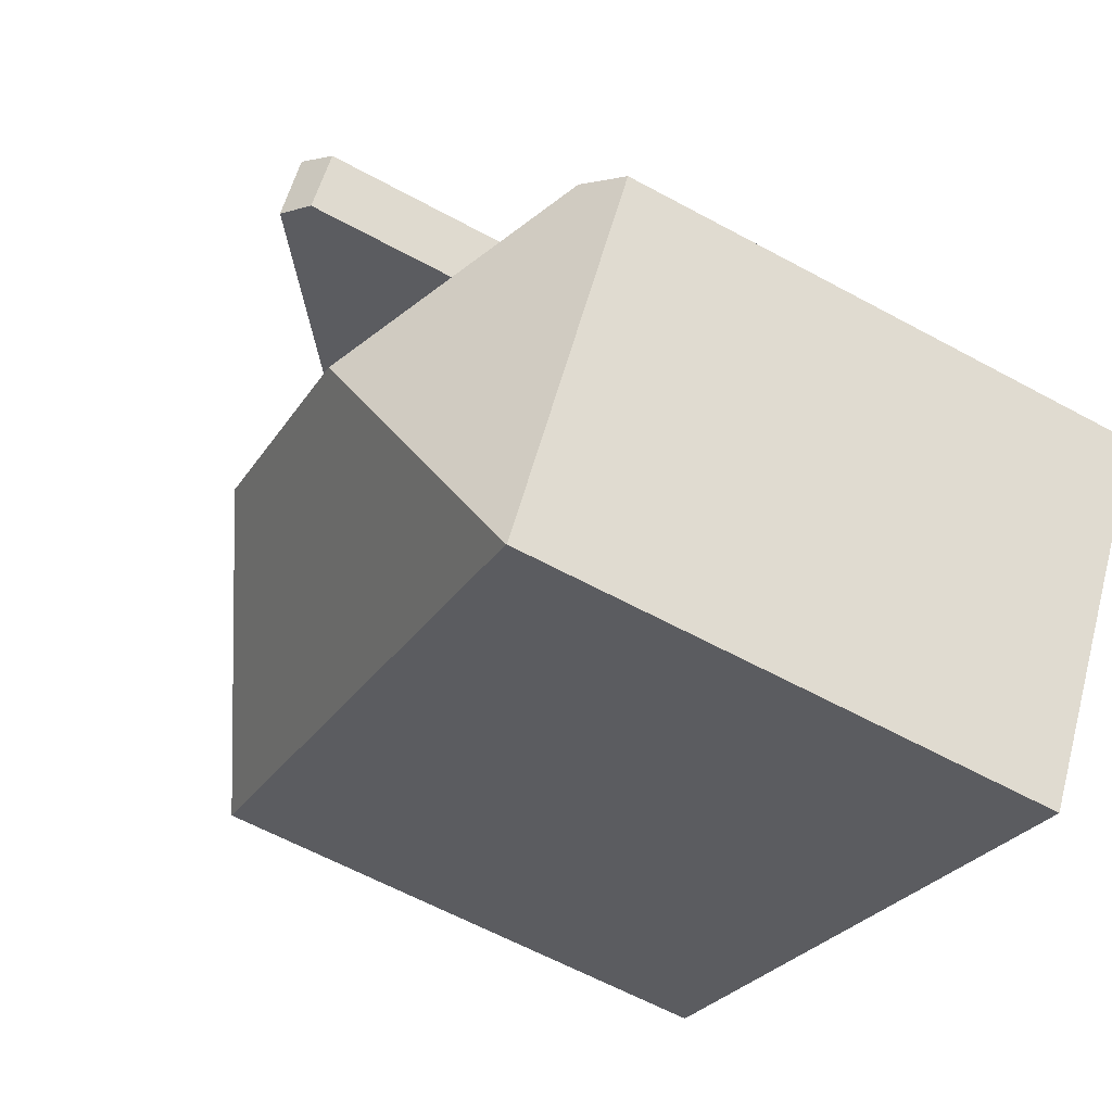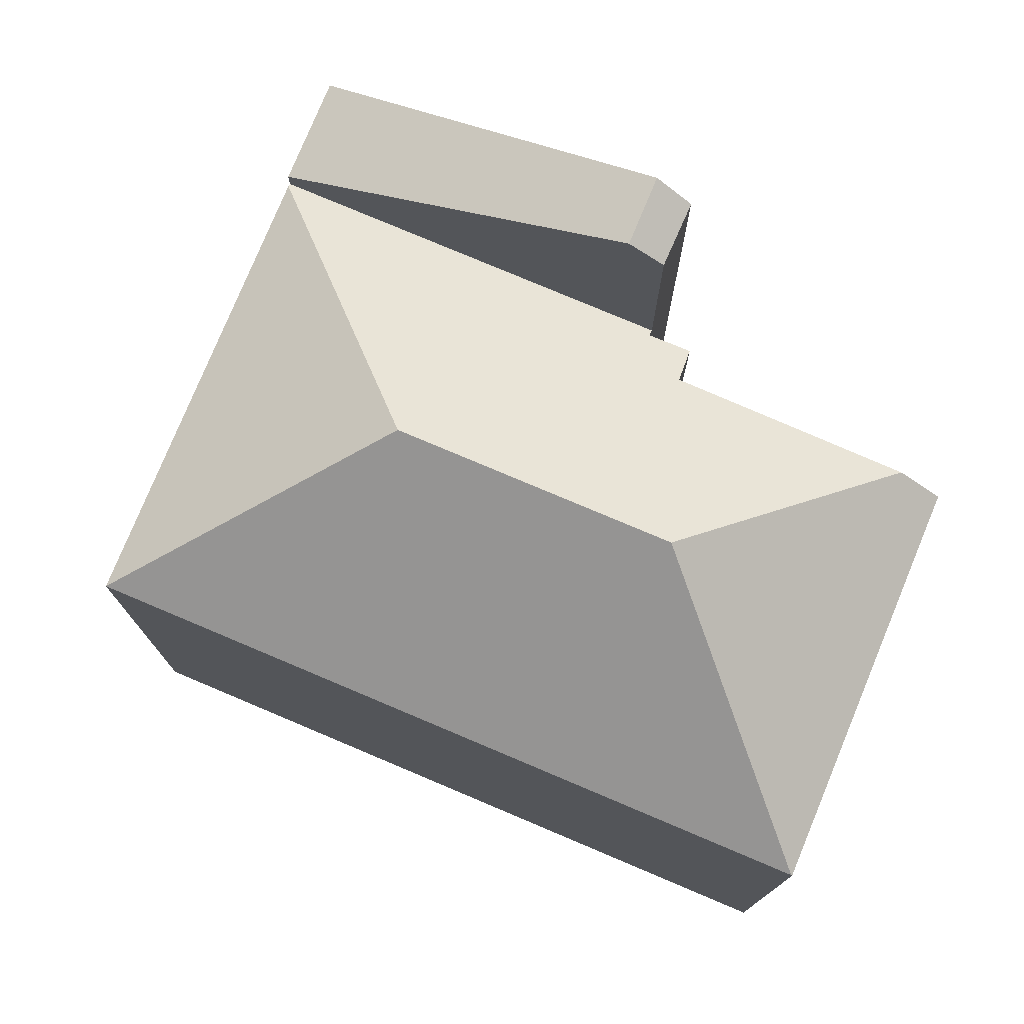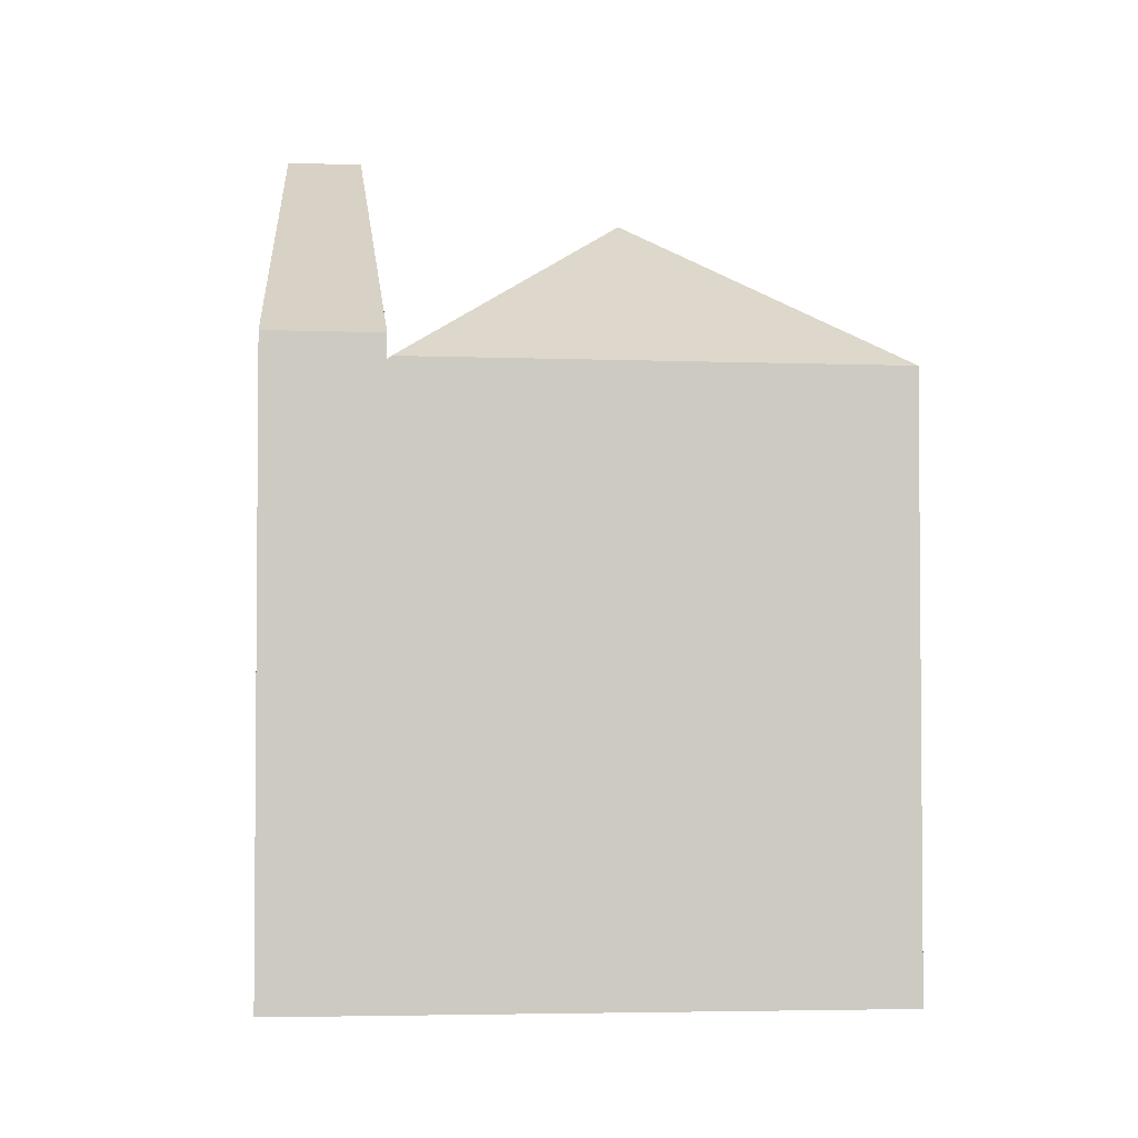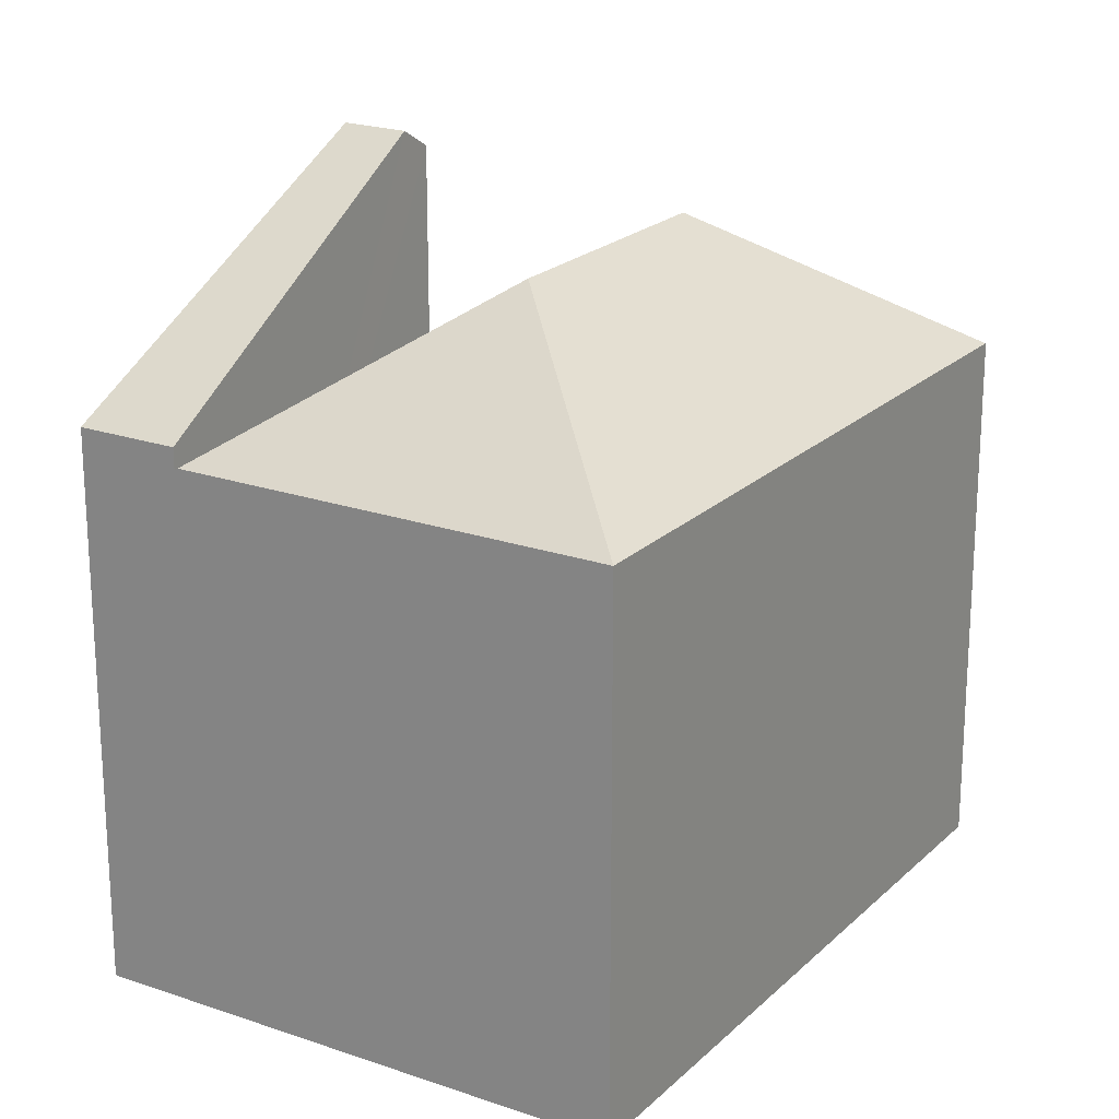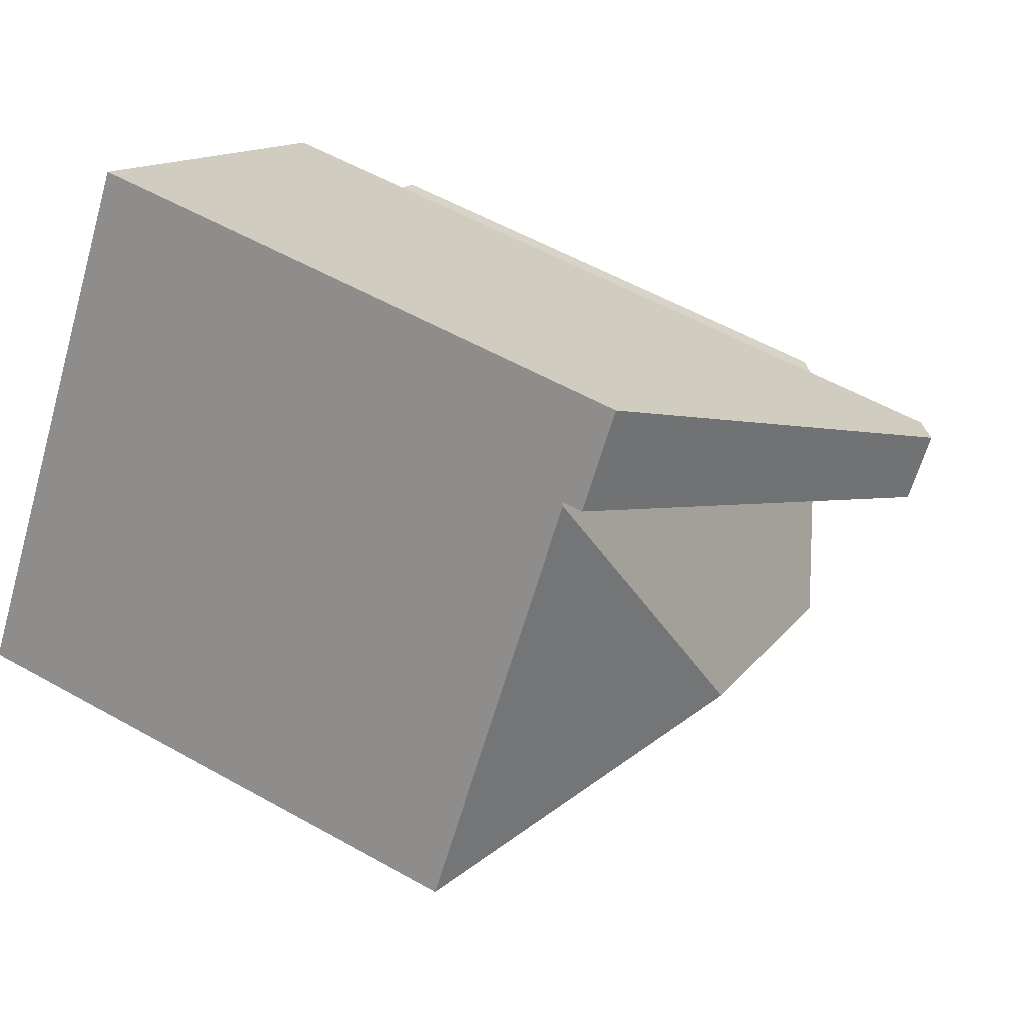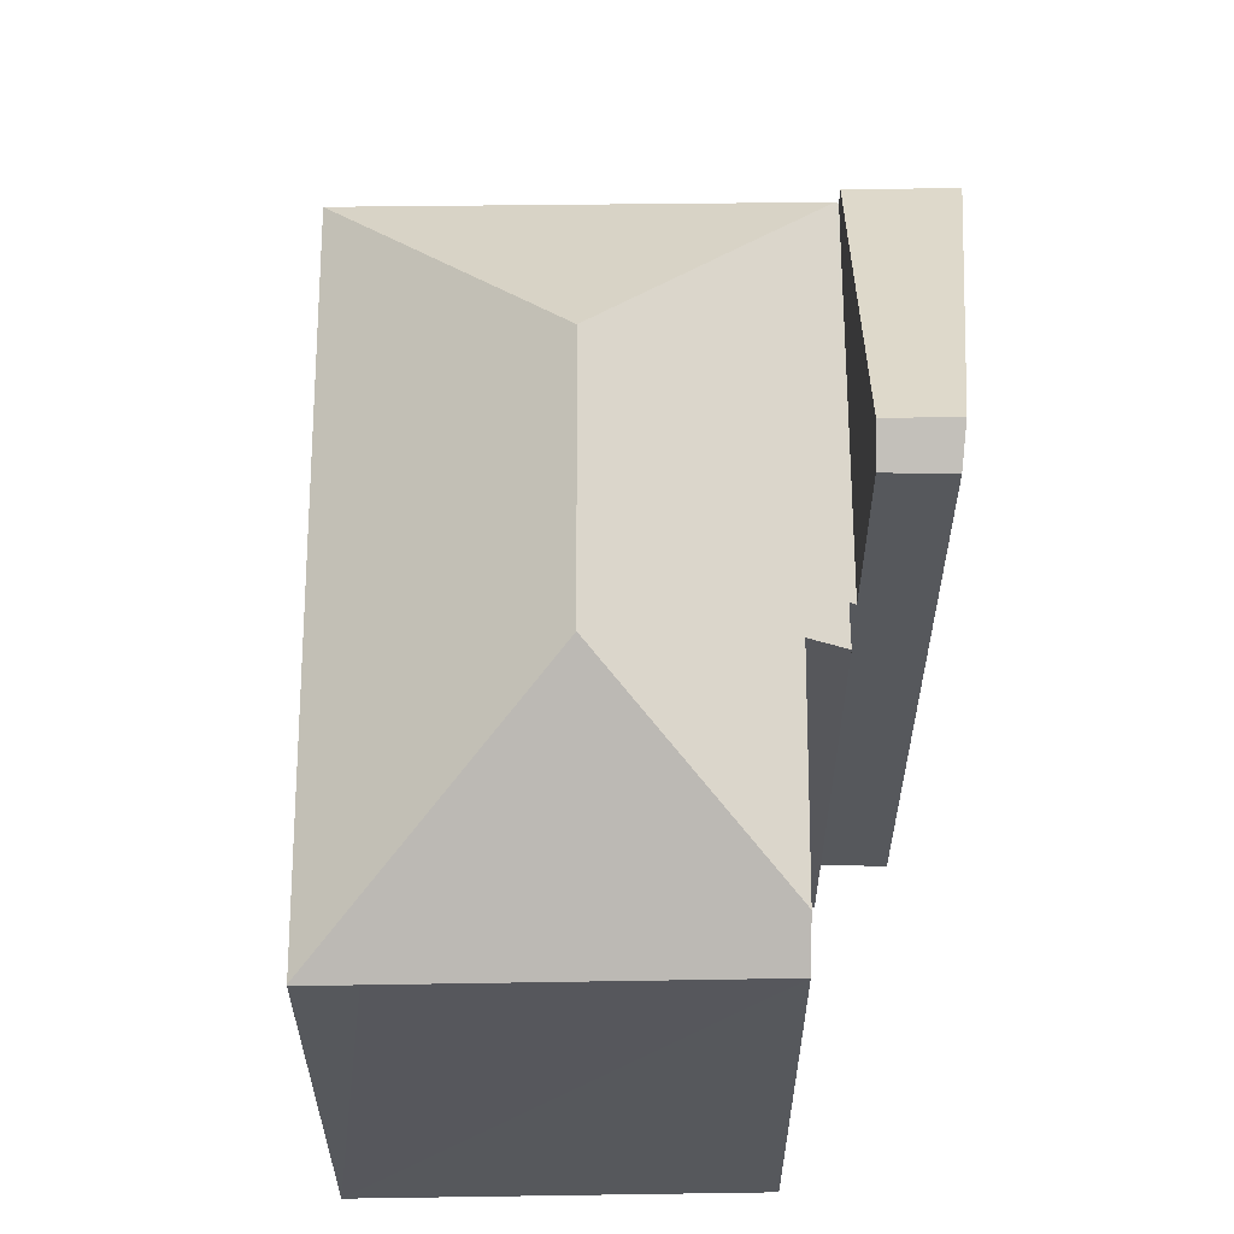
<metadata>
{"format":"obj","ext":"obj","renderer":"f3d","projection":"perspective","resolution":1024,"background":"white","views":[{"elev":-61.5,"azim":-119.0,"up":"+Z"},{"elev":77.6,"azim":169.8,"up":"+Y"},{"elev":-3.6,"azim":49.2,"up":"+Y"},{"elev":21.3,"azim":89.0,"up":"+Y"},{"elev":55.8,"azim":120.6,"up":"+Z"},{"elev":62.3,"azim":-123.4,"up":"+Y"}]}
</metadata>
<code>
v  5.204 15.11 -8.161
v  6.071 15.13 -9.469
v  6.048 15.11 -9.484
v  7.925 19.41 -0.791
v  0 15.14 9.27e-16
v  1.022 15.98 0.684
v  23 15.13 1.584
v  14.39 19.41 3.426
v  16.24 15.13 12.1
v  7.72 15.06 6.662
v  16.19 15.06 12.19
v  6.884 15.06 6.116
v  6.991 15.19 5.956
v  6.5 15.93 4.353
v  5.963 15.18 5.307
v  23 -9.699e-17 1.584
v  16.24 -7.412e-16 12.1
v  16.19 -7.463e-16 12.19
v  6.071 5.798e-16 -9.469
v  6.048 5.807e-16 -9.484
v  0 0 0
v  5.204 4.997e-16 -8.161
v  6.5 -2.665e-16 4.353
v  5.963 -3.25e-16 5.307
v  6.991 -3.647e-16 5.956
v  6.884 -3.745e-16 6.116
v  1.022 -4.188e-17 0.684
v  7.72 -4.079e-16 6.662
v  7.72 21.62 6.662
v  14.59 15.66 14.68
v  16.19 15.66 12.19
v  14.23 15.94 14.39
v  6.677 21.62 8.283
v  6.884 21.03 6.116
v  5.867 21.01 7.628
v  5.867 -4.671e-16 7.628
v  14.59 -8.988e-16 14.68
v  6.677 -5.072e-16 8.283
v  14.23 -8.81e-16 14.39
g defaultobject
f 1 2 3
f 2 1 4
f 4 1 5
f 4 5 6
f 4 7 2
f 7 4 8
f 9 10 11
f 10 9 8
f 10 8 12
f 12 8 13
f 13 8 4
f 13 4 14
f 13 14 15
f 14 4 6
f 8 9 7
f 9 16 7
f 16 9 11
f 16 11 17
f 17 11 18
f 16 2 7
f 2 16 19
f 2 19 3
f 3 19 20
f 20 1 3
f 1 20 5
f 5 20 21
f 21 20 22
f 23 15 14
f 15 23 24
f 25 12 13
f 12 25 26
f 5 14 6
f 14 5 23
f 23 5 21
f 23 21 27
f 15 25 13
f 25 15 24
f 26 10 12
f 10 26 11
f 11 26 18
f 18 26 28
f 28 17 18
f 17 28 16
f 16 28 26
f 16 26 25
f 16 25 24
f 16 24 23
f 16 23 27
f 16 27 19
f 19 27 21
f 19 21 22
f 19 22 20
f 29 30 31
f 30 29 32
f 32 29 33
f 34 33 29
f 33 34 35
f 35 32 33
f 32 35 36
f 32 36 30
f 30 36 37
f 37 36 38
f 37 38 39
f 37 31 30
f 31 37 18
f 18 29 31
f 29 18 34
f 34 18 26
f 26 18 28
f 26 35 34
f 35 26 36
f 39 18 37
f 18 39 28
f 28 39 38
f 28 38 36
f 28 36 26

</code>
